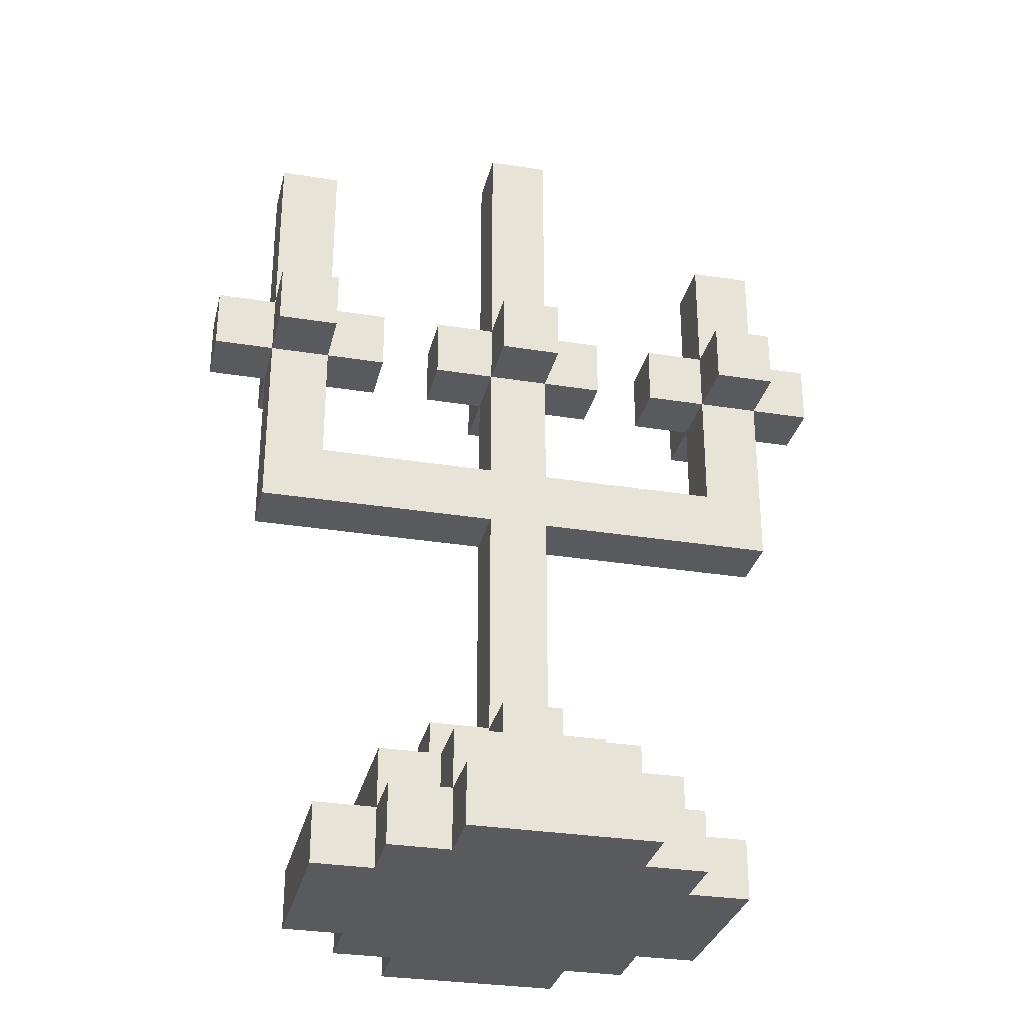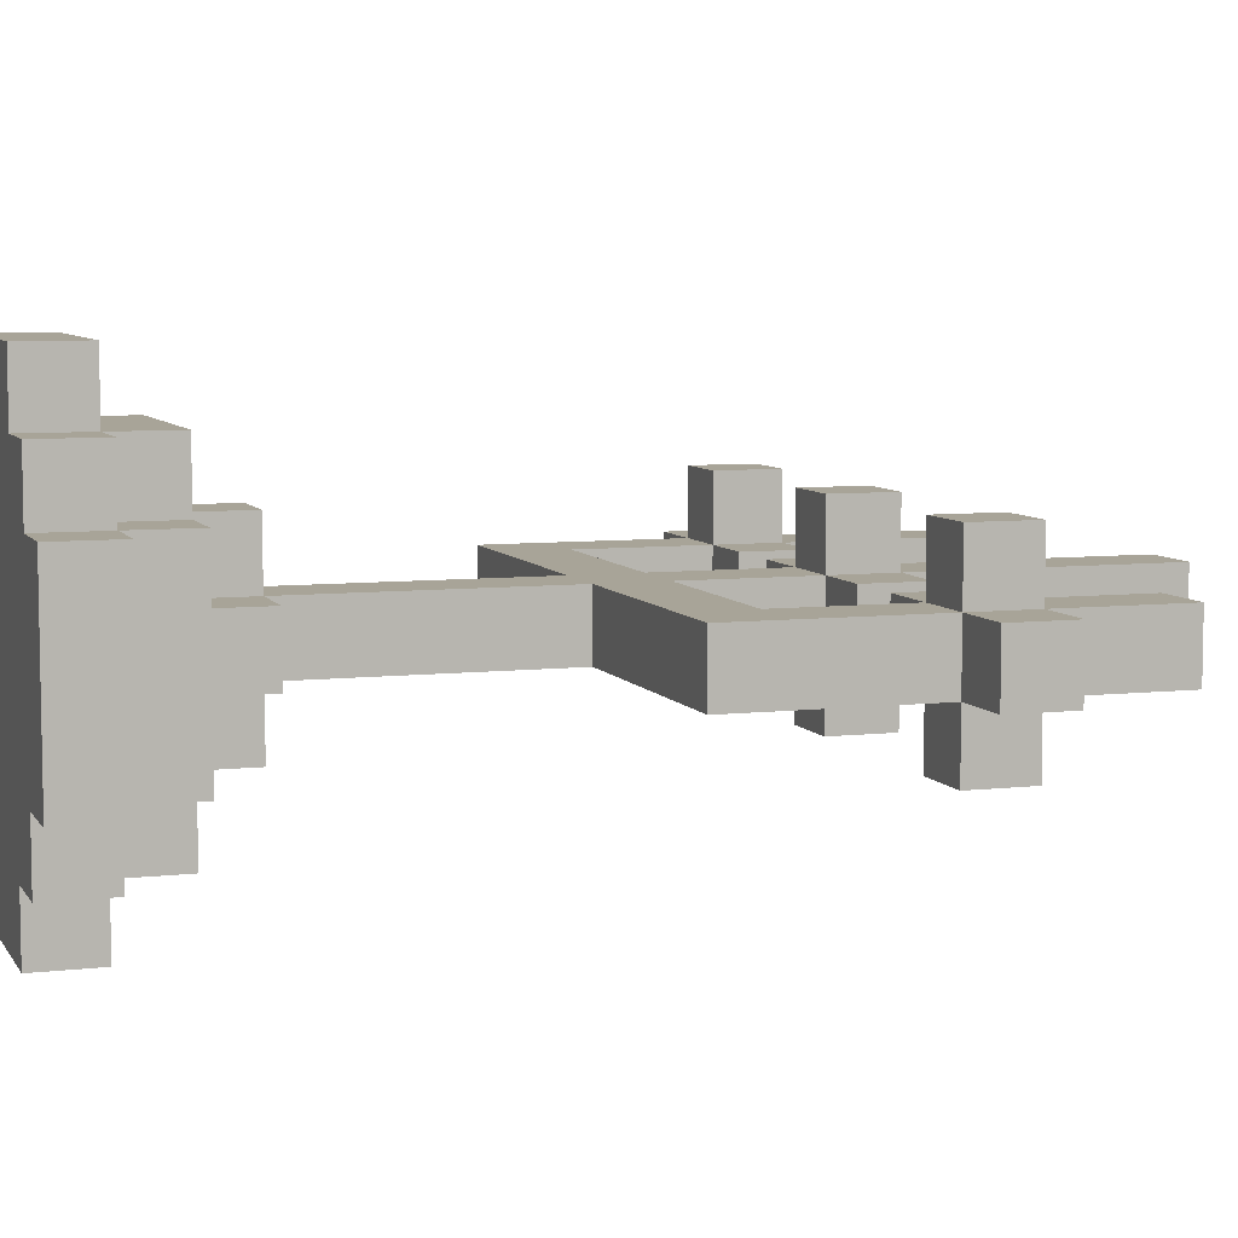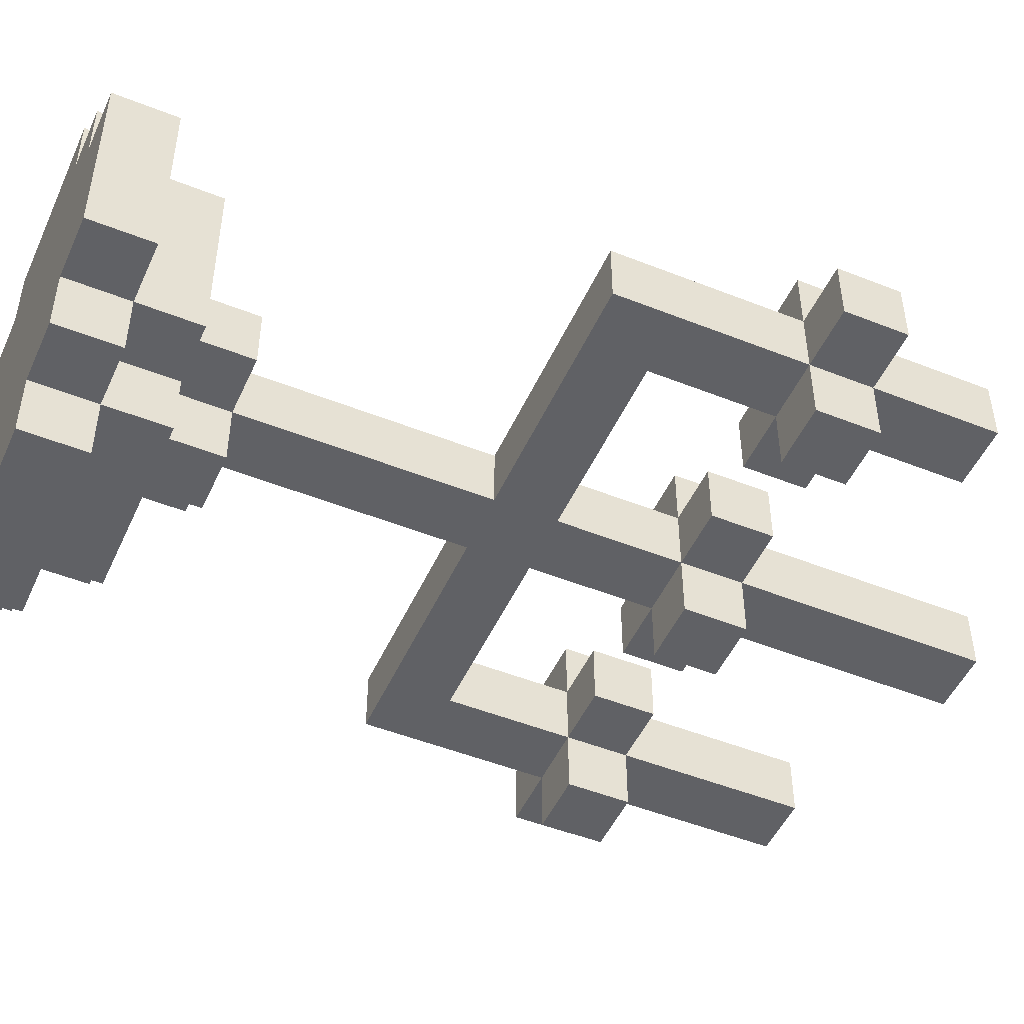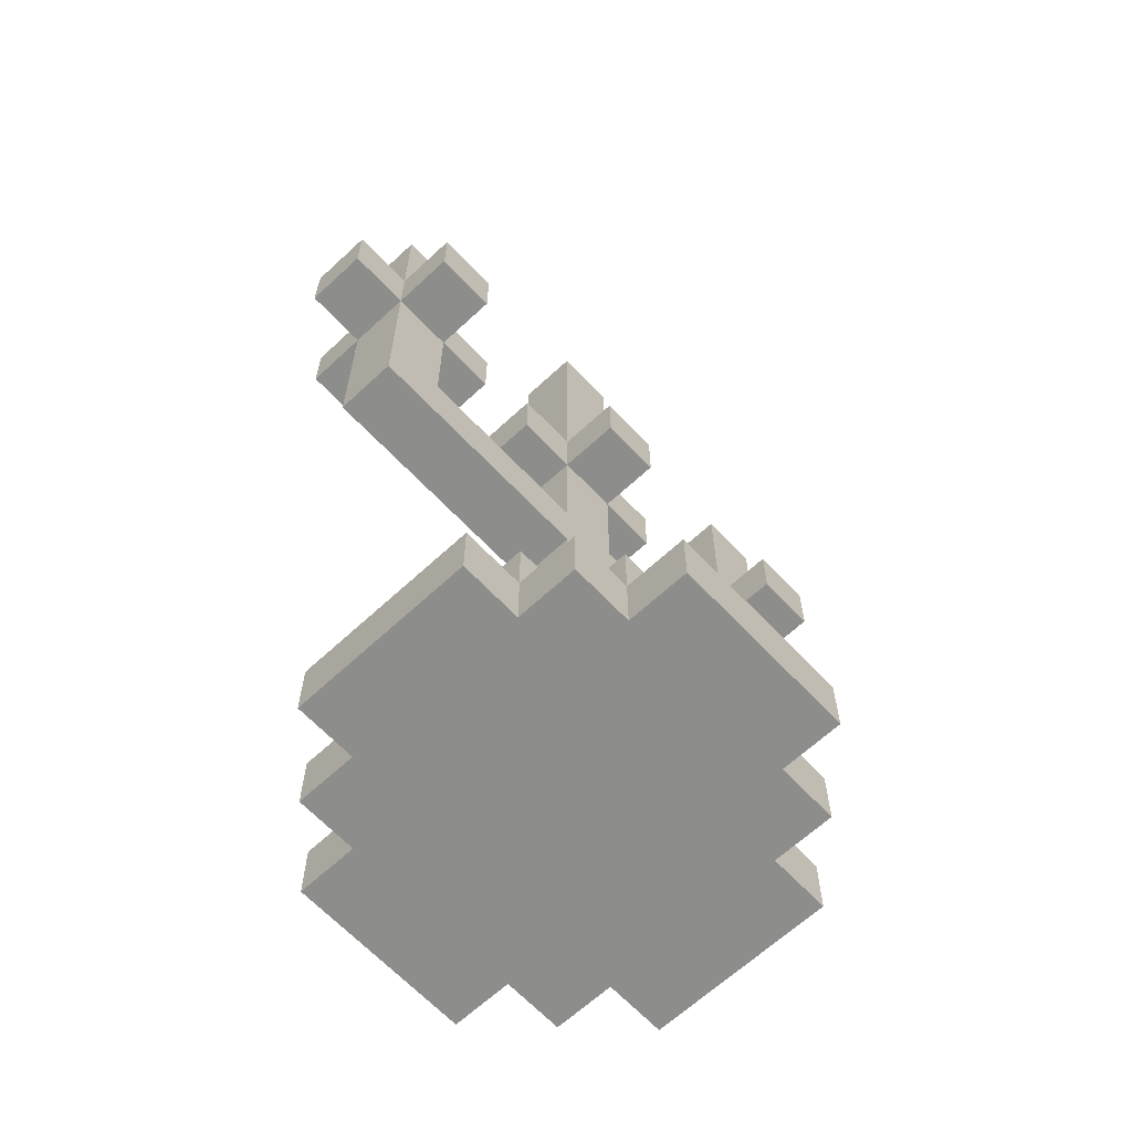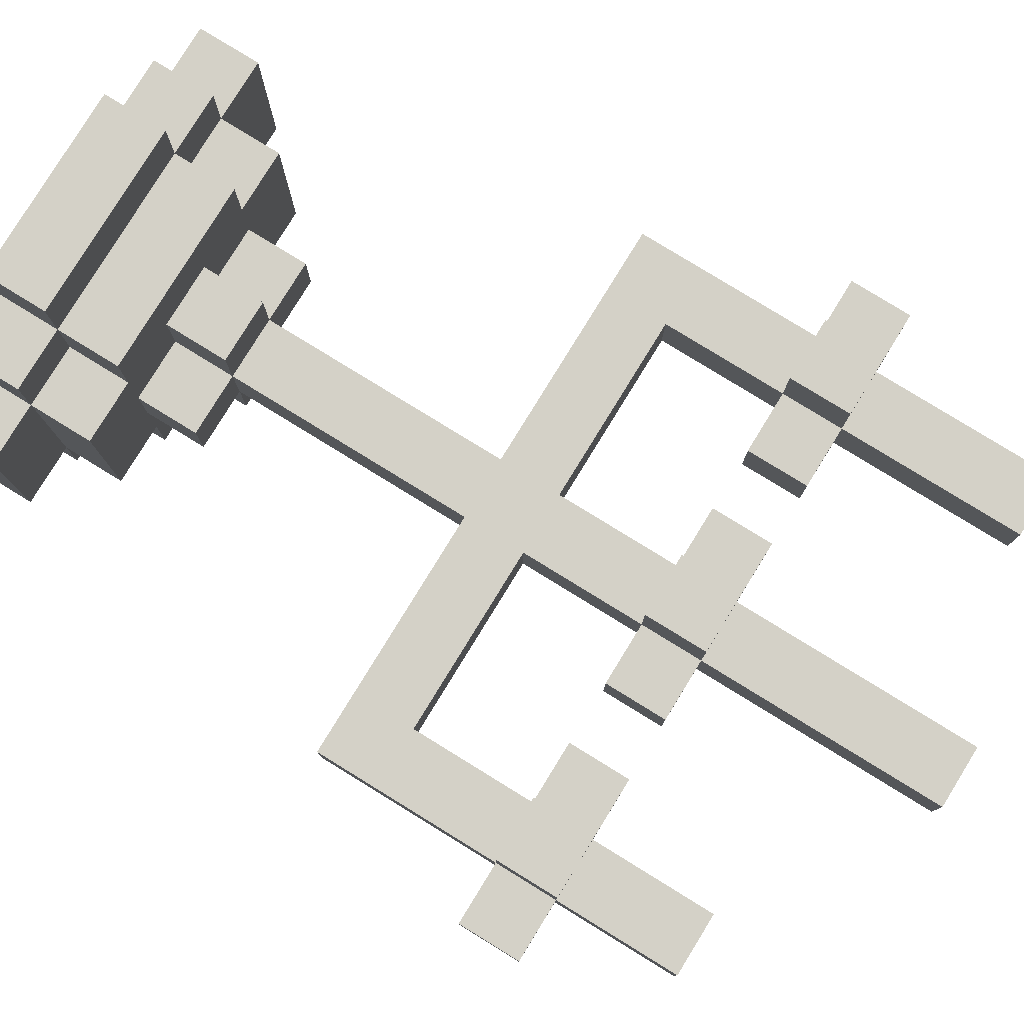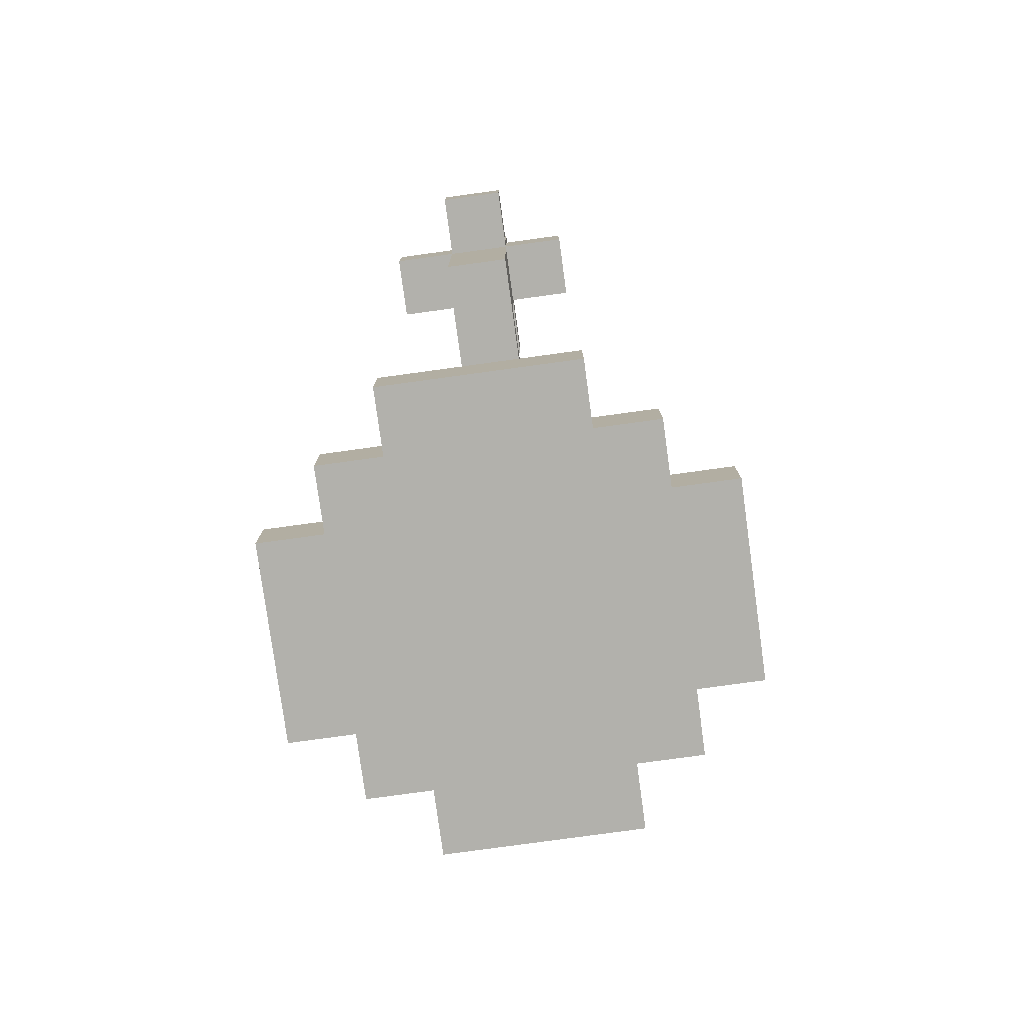
<metadata>
{"format":"obj","ext":"obj","renderer":"f3d","projection":"perspective","resolution":1024,"background":"white","views":[{"elev":-30.6,"azim":166.9,"up":"+Z"},{"elev":7.0,"azim":-108.5,"up":"+Y"},{"elev":-49.3,"azim":-113.8,"up":"+Y"},{"elev":-64.5,"azim":-46.9,"up":"+Z"},{"elev":79.8,"azim":-58.4,"up":"+Y"},{"elev":-78.9,"azim":-82.2,"up":"+Z"}]}
</metadata>
<code>
v  -110.4 -123.1 50
v  -105.4 -128.1 50
v  -105.4 -118.1 65
v  -100.4 -128.1 0
v  -100.4 -113.1 5
v  -95.43 -133.1 0
v  -95.43 -128.1 5
v  -90.43 -138.1 0
v  -90.43 -103.1 0
v  -90.43 -138.1 5
v  -90.43 -108.1 5
v  -90.43 -118.1 10
v  -90.43 -123.1 15
v  -90.43 -123.1 50
v  -90.43 -123.1 55
v  -85.43 -128.1 10
v  -85.43 -118.1 10
v  -85.43 -118.1 40
v  -85.43 -128.1 50
v  -85.43 -128.1 55
v  -85.43 -113.1 55
v  -85.43 -123.1 60
v  -85.43 -123.1 75
v  -70.43 -118.1 50
v  -70.43 -123.1 55
v  -65.43 -118.1 55
v  -65.43 -123.1 60
v  -65.43 -118.1 70
v  -100.4 -123.1 40
v  -100.4 -123.1 50
v  -100.4 -123.1 60
v  -100.4 -118.1 60
v  -100.4 -123.1 65
v  -95.43 -123.1 50
v  -80.43 -118.1 10
v  -80.43 -113.1 10
v  -80.43 -128.1 15
v  -80.43 -123.1 50
v  -80.43 -113.1 50
v  -80.43 -123.1 55
v  -80.43 -118.1 60
v  -80.43 -123.1 75
v  -75.43 -108.1 0
v  -75.43 -108.1 5
v  -75.43 -103.1 5
v  -75.43 -118.1 10
v  -75.43 -123.1 15
v  -75.43 -118.1 50
v  -70.43 -113.1 0
v  -70.43 -108.1 5
v  -70.43 -128.1 10
v  -60.43 -118.1 50
v  -60.43 -123.1 60
v  -60.43 -118.1 70
v  -55.43 -123.1 50
v  -55.43 -118.1 55
v  -75.43 -138.1 5
v  -95.43 -133.1 5
v  -90.43 -133.1 0
v  -75.43 -133.1 0
v  -75.43 -133.1 10
v  -105.4 -128.1 55
v  -100.4 -128.1 5
v  -100.4 -128.1 55
v  -95.43 -128.1 0
v  -90.43 -128.1 5
v  -90.43 -128.1 10
v  -85.43 -128.1 15
v  -65.43 -128.1 0
v  -65.43 -128.1 50
v  -65.43 -128.1 55
v  -110.4 -123.1 55
v  -105.4 -123.1 35
v  -105.4 -123.1 50
v  -105.4 -123.1 60
v  -100.4 -123.1 55
v  -90.43 -123.1 10
v  -85.43 -123.1 15
v  -85.43 -123.1 35
v  -80.43 -123.1 10
v  -80.43 -123.1 15
v  -80.43 -123.1 40
v  -80.43 -123.1 60
v  -75.43 -123.1 10
v  -75.43 -123.1 50
v  -75.43 -123.1 55
v  -65.43 -123.1 40
v  -65.43 -123.1 70
v  -60.43 -123.1 35
v  -60.43 -123.1 70
v  -110.4 -118.1 55
v  -105.4 -118.1 60
v  -100.4 -118.1 40
v  -100.4 -118.1 65
v  -95.43 -118.1 50
v  -90.43 -118.1 55
v  -85.43 -118.1 50
v  -85.43 -118.1 60
v  -85.43 -118.1 75
v  -80.43 -118.1 35
v  -80.43 -118.1 40
v  -80.43 -118.1 75
v  -70.43 -118.1 55
v  -65.43 -118.1 60
v  -60.43 -118.1 55
v  -60.43 -118.1 60
v  -105.4 -113.1 50
v  -100.4 -113.1 0
v  -100.4 -113.1 50
v  -100.4 -113.1 55
v  -95.43 -113.1 0
v  -90.43 -113.1 10
v  -85.43 -113.1 50
v  -80.43 -113.1 15
v  -80.43 -113.1 55
v  -70.43 -113.1 10
v  -65.43 -113.1 0
v  -65.43 -113.1 5
v  -65.43 -113.1 50
v  -65.43 -113.1 55
v  -60.43 -113.1 50
v  -90.43 -108.1 0
v  -90.43 -108.1 10
v  -75.43 -138.1 0
v  -70.43 -133.1 0
v  -70.43 -128.1 0
v  -95.43 -108.1 0
v  -70.43 -108.1 0
v  -75.43 -103.1 0
v  -80.43 -123.1 35
v  -105.4 -118.1 35
v  -85.43 -118.1 35
v  -60.43 -118.1 35
v  -100.4 -128.1 50
v  -80.43 -128.1 50
v  -60.43 -128.1 50
v  -70.43 -123.1 50
v  -110.4 -118.1 50
v  -90.43 -118.1 50
v  -55.43 -118.1 50
v  -90.43 -133.1 5
v  -70.43 -133.1 5
v  -75.43 -128.1 5
v  -65.43 -128.1 5
v  -90.43 -113.1 5
v  -75.43 -113.1 5
v  -95.43 -108.1 5
v  -90.43 -103.1 5
v  -90.43 -133.1 10
v  -95.43 -128.1 10
v  -80.43 -128.1 10
v  -75.43 -128.1 10
v  -85.43 -123.1 10
v  -95.43 -113.1 10
v  -85.43 -113.1 10
v  -75.43 -113.1 10
v  -75.43 -108.1 10
v  -90.43 -118.1 15
v  -75.43 -118.1 15
v  -85.43 -113.1 15
v  -85.43 -123.1 40
v  -65.43 -118.1 40
v  -80.43 -128.1 55
v  -60.43 -128.1 55
v  -95.43 -123.1 55
v  -55.43 -123.1 55
v  -105.4 -118.1 55
v  -95.43 -118.1 55
v  -80.43 -118.1 55
v  -75.43 -118.1 55
v  -105.4 -113.1 55
v  -60.43 -113.1 55
v  -105.4 -123.1 65
v  -85.43 -118.1 15
v  -85.43 -123.1 50
v  -100.4 -118.1 50
v  -100.4 -118.1 55
v  -80.43 -118.1 15
v  -70.43 -128.1 5
v  -60.43 -123.1 50
v  -60.43 -123.1 55
v  -105.4 -123.1 55
v  -85.43 -123.1 55
v  -85.43 -118.1 55
v  -65.43 -118.1 50
v  -70.43 -113.1 5
v  -65.43 -123.1 50
v  -105.4 -118.1 50
v  -80.43 -118.1 50
v  -75.43 -133.1 5
v  -95.43 -113.1 5
v  -65.43 -123.1 55
g candelabro
f 72 138 1
f 91 138 72
f 74 131 73
f 188 131 74
f 62 74 2
f 182 74 62
f 167 107 188
f 171 107 167
f 75 167 182
f 92 167 75
f 173 92 75
f 3 92 173
f 63 108 4
f 5 108 63
f 58 65 6
f 7 65 58
f 191 127 111
f 147 127 191
f 150 191 7
f 154 191 150
f 10 59 8
f 141 59 10
f 11 9 122
f 148 9 11
f 149 66 141
f 67 66 149
f 112 11 145
f 123 11 112
f 13 12 77
f 158 12 13
f 15 139 14
f 96 139 15
f 68 153 16
f 78 153 68
f 174 155 17
f 160 155 174
f 79 174 78
f 132 174 79
f 175 18 161
f 97 18 175
f 20 175 19
f 183 175 20
f 184 113 97
f 21 113 184
f 22 184 183
f 98 184 22
f 23 98 22
f 99 98 23
f 25 24 137
f 103 24 25
f 187 162 87
f 185 162 187
f 71 187 70
f 192 187 71
f 26 119 185
f 120 119 26
f 27 26 192
f 104 26 27
f 88 104 27
f 28 104 88
f 29 93 30
f 30 93 176
f 134 30 64
f 64 30 76
f 176 109 177
f 177 109 110
f 76 177 31
f 31 177 32
f 31 32 33
f 33 32 94
f 34 95 165
f 165 95 168
f 151 80 37
f 37 80 81
f 35 36 178
f 178 36 114
f 81 178 130
f 130 178 100
f 82 101 38
f 38 101 189
f 135 38 163
f 163 38 40
f 189 39 169
f 169 39 115
f 40 169 83
f 83 169 41
f 83 41 42
f 42 41 102
f 124 60 57
f 57 60 190
f 43 129 44
f 44 129 45
f 190 143 61
f 61 143 152
f 146 44 156
f 156 44 157
f 84 46 47
f 47 46 159
f 85 48 86
f 86 48 170
f 125 126 142
f 142 126 179
f 49 128 186
f 186 128 50
f 179 186 51
f 51 186 116
f 69 117 144
f 144 117 118
f 89 133 180
f 180 133 52
f 136 180 164
f 164 180 181
f 52 121 105
f 105 121 172
f 181 105 53
f 53 105 106
f 53 106 90
f 90 106 54
f 55 140 166
f 166 140 56
f 124 10 8
f 57 10 124
f 59 58 6
f 141 58 59
f 190 149 141
f 61 149 190
f 125 190 60
f 142 190 125
f 134 62 2
f 64 62 134
f 65 63 4
f 7 63 65
f 66 150 7
f 67 150 66
f 151 68 16
f 37 68 151
f 135 20 19
f 163 20 135
f 179 152 143
f 51 152 179
f 69 179 126
f 144 179 69
f 136 71 70
f 164 71 136
f 74 72 1
f 182 72 74
f 29 74 73
f 30 74 29
f 76 75 182
f 31 173 75
f 31 75 76
f 33 173 31
f 34 76 30
f 165 76 34
f 153 13 77
f 78 13 153
f 79 29 73
f 161 29 79
f 175 15 14
f 183 15 175
f 81 175 161
f 81 161 79
f 81 79 78
f 130 175 81
f 82 175 130
f 38 175 82
f 40 22 183
f 83 23 22
f 83 22 40
f 42 23 83
f 84 81 80
f 47 81 84
f 85 40 38
f 86 40 85
f 87 82 130
f 187 25 137
f 192 25 187
f 89 87 130
f 89 187 87
f 180 187 89
f 181 27 192
f 53 88 27
f 53 27 181
f 90 88 53
f 55 181 180
f 166 181 55
f 138 91 188
f 188 91 167
f 131 188 93
f 93 188 176
f 167 92 177
f 92 3 32
f 177 92 32
f 32 3 94
f 176 177 95
f 95 177 168
f 12 158 17
f 17 158 174
f 131 93 132
f 132 93 18
f 139 96 97
f 97 96 184
f 18 97 178
f 132 18 178
f 174 132 178
f 178 97 100
f 100 97 101
f 101 97 189
f 184 98 169
f 98 99 41
f 169 98 41
f 41 99 102
f 35 178 46
f 46 178 159
f 189 169 48
f 48 169 170
f 100 101 162
f 24 103 185
f 185 103 26
f 100 162 133
f 162 185 133
f 133 185 52
f 26 104 105
f 104 28 106
f 105 104 106
f 106 28 54
f 52 105 140
f 140 105 56
f 107 171 109
f 109 171 110
f 108 5 111
f 111 5 191
f 191 154 145
f 145 154 112
f 155 160 36
f 36 160 114
f 113 21 39
f 39 21 115
f 146 156 186
f 186 156 116
f 49 186 117
f 117 186 118
f 119 120 121
f 121 120 172
f 127 147 122
f 122 147 11
f 11 123 44
f 44 123 157
f 43 44 128
f 128 44 50
f 9 148 129
f 129 148 45
f 59 124 8
f 60 124 59
f 65 59 6
f 65 125 60
f 65 60 59
f 126 125 65
f 108 69 126
f 108 65 4
f 108 126 65
f 111 69 108
f 49 69 111
f 117 69 49
f 127 49 111
f 122 49 127
f 43 49 122
f 128 49 43
f 9 43 122
f 129 43 9
f 131 79 73
f 132 79 131
f 100 89 130
f 133 89 100
f 74 134 2
f 30 134 74
f 175 135 19
f 38 135 175
f 187 136 70
f 180 136 187
f 138 74 1
f 188 74 138
f 176 34 30
f 95 34 176
f 139 175 14
f 97 175 139
f 189 85 38
f 48 85 189
f 24 187 137
f 185 187 24
f 52 55 180
f 140 55 52
f 107 176 188
f 109 176 107
f 113 189 97
f 39 189 113
f 119 52 185
f 121 52 119
f 10 57 141
f 141 57 190
f 58 141 7
f 7 141 66
f 190 142 143
f 143 142 179
f 63 7 5
f 5 7 191
f 179 144 186
f 186 144 118
f 191 145 147
f 147 145 11
f 146 186 44
f 44 186 50
f 11 44 148
f 148 44 45
f 149 61 67
f 67 61 16
f 16 61 151
f 151 61 152
f 150 67 77
f 67 16 77
f 77 16 153
f 152 51 80
f 151 152 80
f 80 51 84
f 150 77 12
f 84 51 46
f 12 17 154
f 150 12 154
f 154 17 112
f 112 17 155
f 35 46 36
f 46 51 156
f 36 46 156
f 156 51 116
f 112 155 123
f 155 36 123
f 36 156 123
f 123 156 157
f 68 37 78
f 78 37 81
f 13 78 158
f 158 78 174
f 81 47 178
f 178 47 159
f 174 178 160
f 160 178 114
f 29 161 93
f 93 161 18
f 82 87 101
f 101 87 162
f 62 64 182
f 182 64 76
f 20 163 183
f 183 163 40
f 71 164 192
f 192 164 181
f 72 182 91
f 91 182 167
f 76 165 177
f 177 165 168
f 15 183 96
f 96 183 184
f 40 86 169
f 169 86 170
f 25 192 103
f 103 192 26
f 181 166 105
f 105 166 56
f 167 177 171
f 171 177 110
f 184 169 21
f 21 169 115
f 26 105 120
f 120 105 172
f 173 33 3
f 3 33 94
f 88 90 28
f 28 90 54
f 23 42 99
f 99 42 102

</code>
